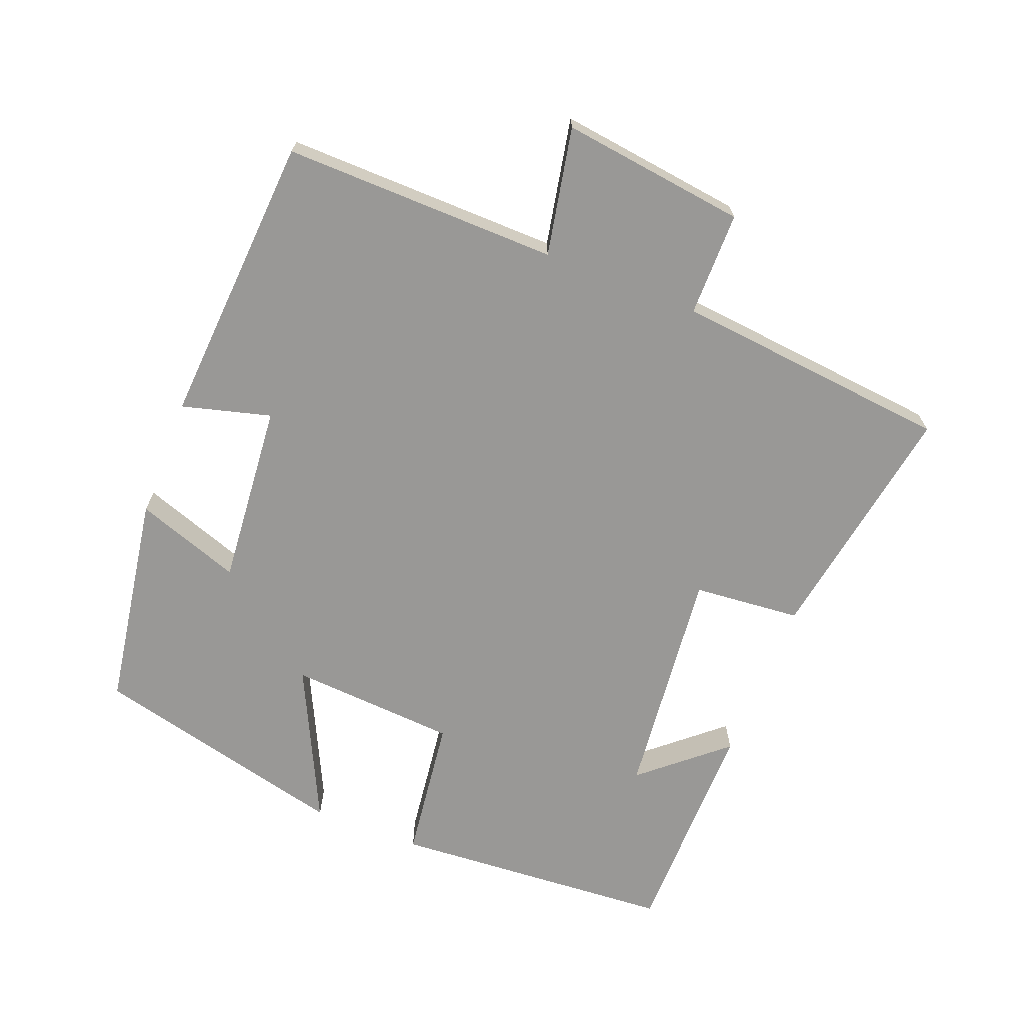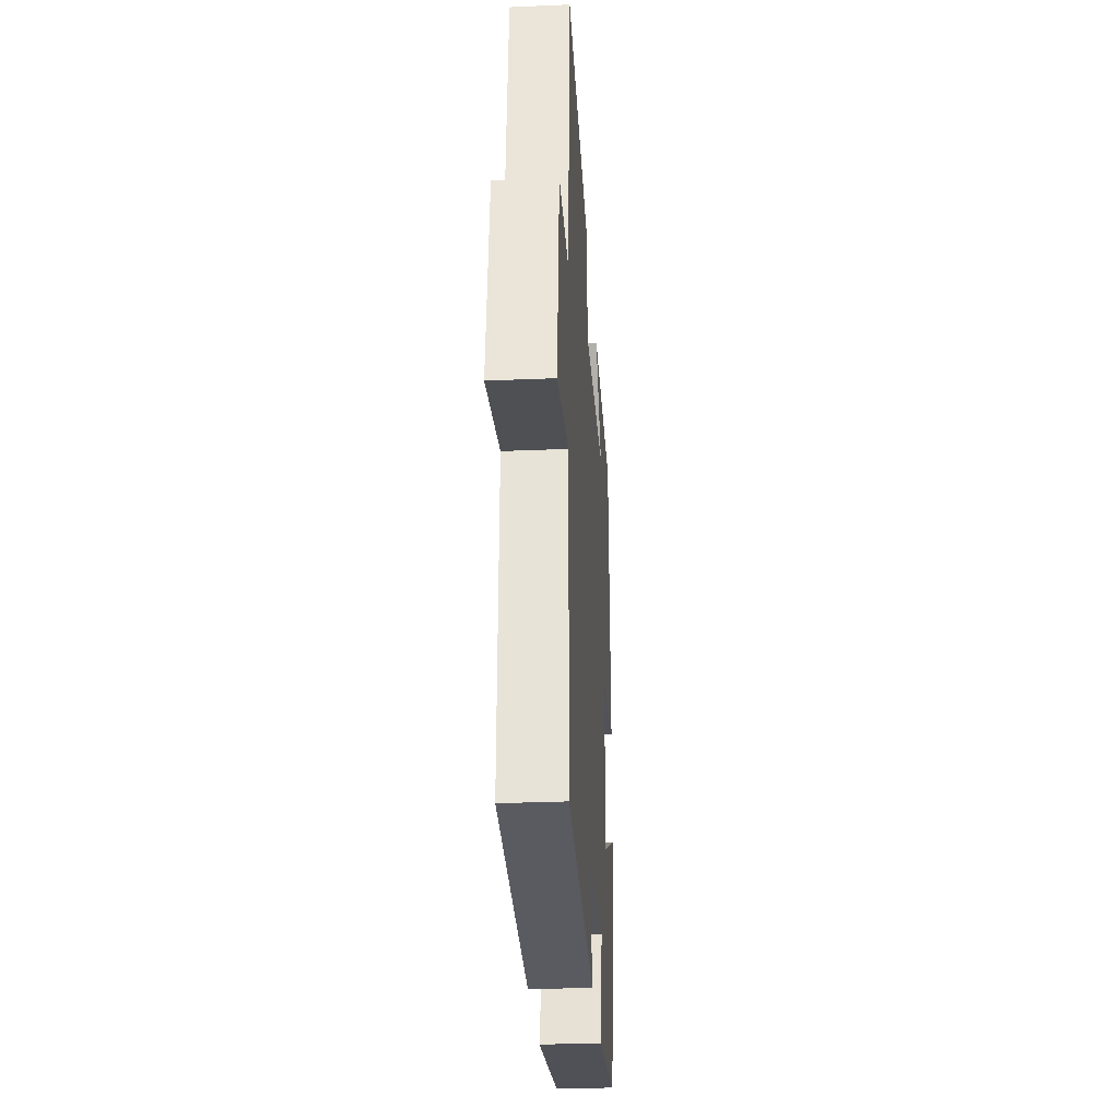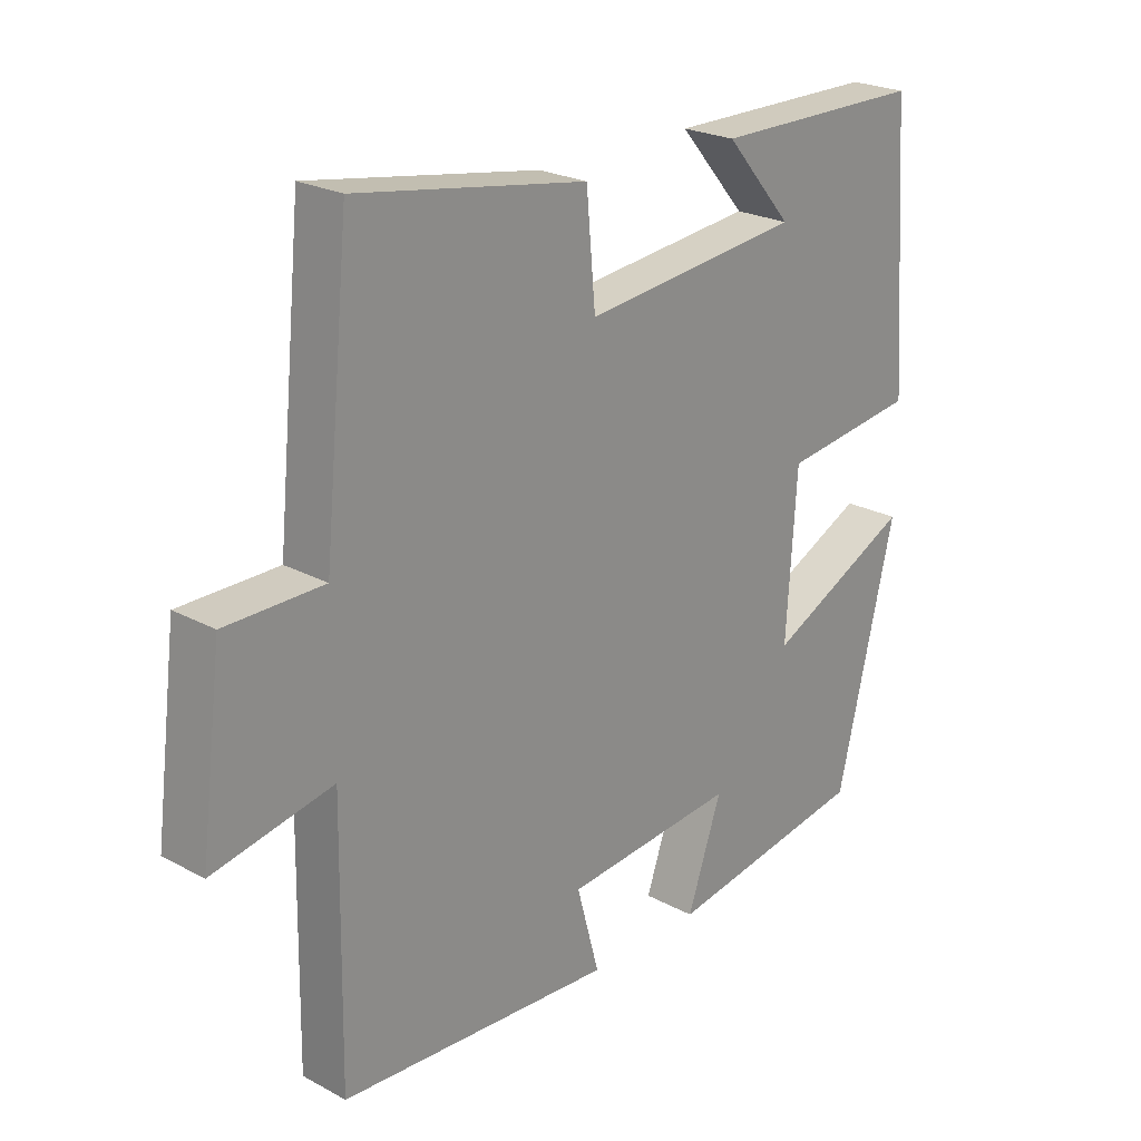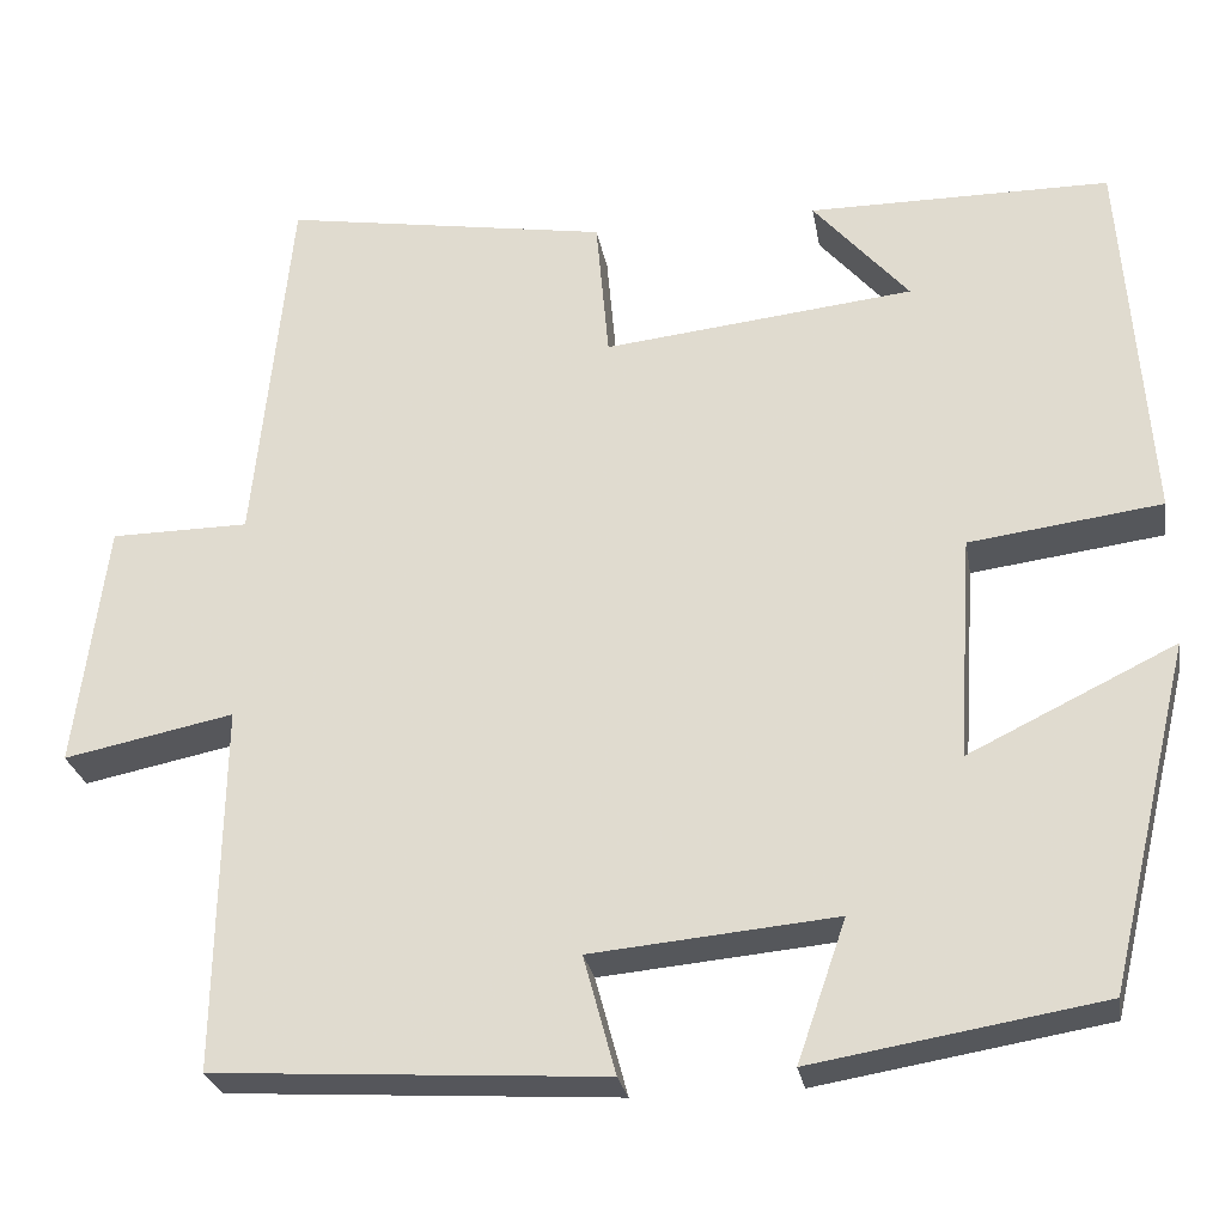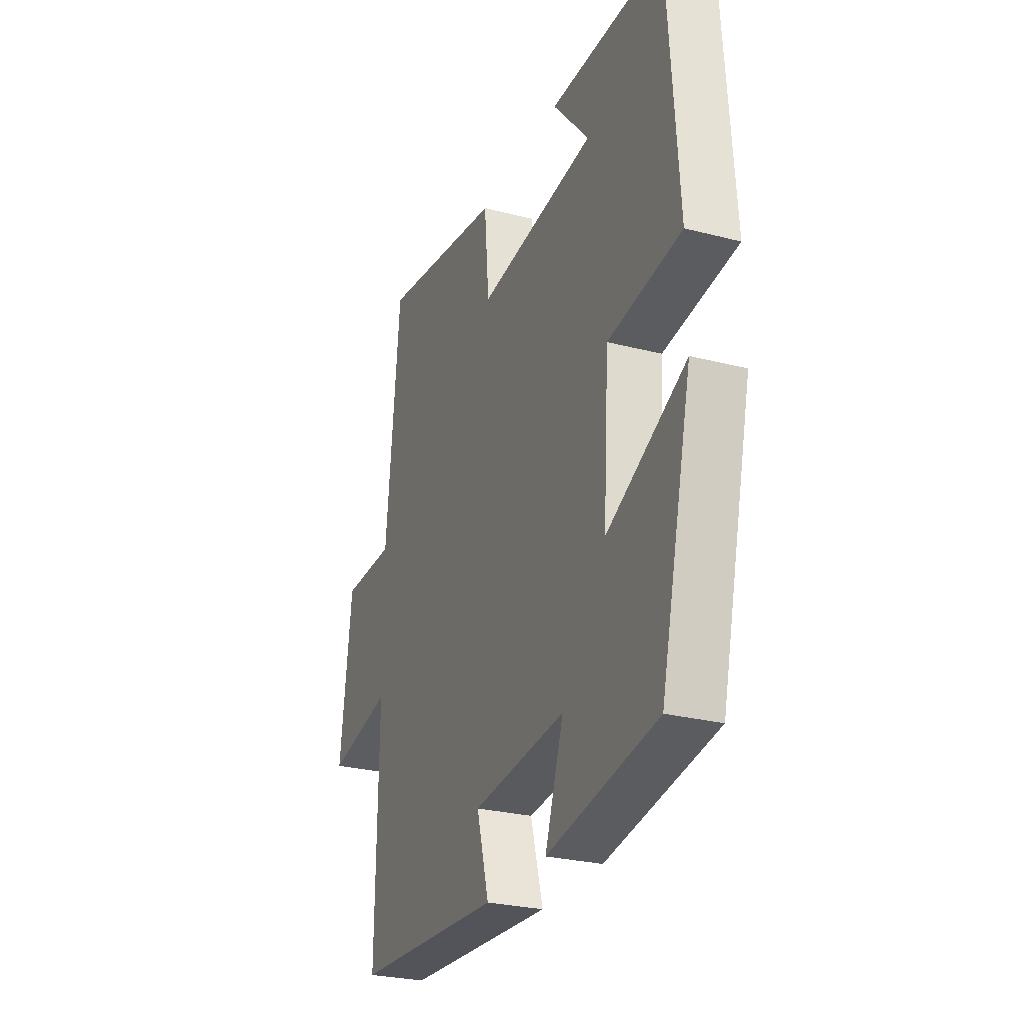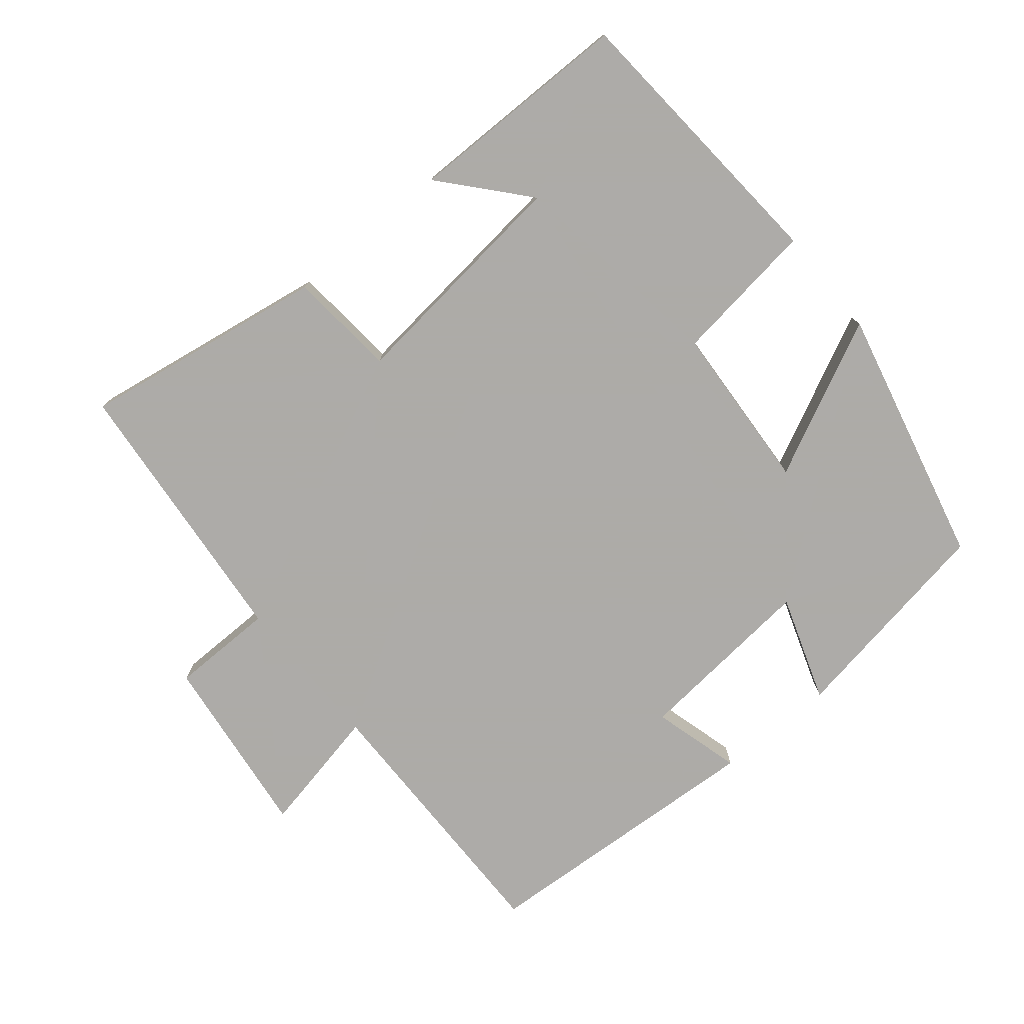
<metadata>
{"format":"obj","ext":"obj","renderer":"f3d","projection":"perspective","resolution":1024,"background":"white","views":[{"elev":-68.6,"azim":-111.5,"up":"+Y"},{"elev":-29.9,"azim":-86.4,"up":"+Z"},{"elev":23.5,"azim":-47.8,"up":"+Z"},{"elev":-26.8,"azim":9.9,"up":"+Z"},{"elev":-27.2,"azim":68.2,"up":"+Z"},{"elev":-76.5,"azim":39.7,"up":"+Y"}]}
</metadata>
<code>
v -0.46 0.07 0.559
v -0.105 0.07 0.5
v -0.091 0.07 0.344
v 0.247 0.07 0.38
v 0.143 0.07 0.5
v 0.471 0.07 0.498
v 0.5 0.07 0.088
v 0.291 0.07 0.061
v 0.275 0.07 -0.183
v 0.5 0.07 -0.074
v 0.41 0.07 -0.448
v 0.096 0.07 -0.5
v 0.149 0.07 -0.347
v -0.117 0.07 -0.371
v -0.082 0.07 -0.5
v -0.506 0.07 -0.473
v -0.5 0.07 -0.075
v -0.685 0.07 -0.112
v -0.651 0.07 0.156
v -0.5 0.07 0.157
v -0.46 0 0.559
v -0.105 0 0.5
v -0.091 0 0.344
v 0.247 0 0.38
v 0.143 0 0.5
v 0.471 0 0.498
v 0.5 0 0.088
v 0.291 0 0.061
v 0.275 0 -0.183
v 0.5 0 -0.074
v 0.41 0 -0.448
v 0.096 0 -0.5
v 0.149 0 -0.347
v -0.117 0 -0.371
v -0.082 0 -0.5
v -0.506 0 -0.473
v -0.5 0 -0.075
v -0.685 0 -0.112
v -0.651 0 0.156
v -0.5 0 0.157
f 17 18 19 20
f 1 2 3
f 20 1 3
f 17 20 3
f 14 15 16 17
f 17 3 4
f 14 17 4
f 13 14 4
f 11 12 13
f 10 11 13
f 9 10 13
f 8 9 13 4
f 7 8 4
f 6 7 4
f 4 5 6
f 40 39 38 37
f 23 22 21
f 23 21 40
f 23 40 37
f 37 36 35 34
f 24 23 37
f 24 37 34
f 24 34 33
f 33 32 31
f 33 31 30
f 33 30 29
f 24 33 29 28
f 24 28 27
f 24 27 26
f 26 25 24
f 1 21 22 2
f 2 22 23 3
f 3 23 24 4
f 4 24 25 5
f 5 25 26 6
f 6 26 27 7
f 7 27 28 8
f 8 28 29 9
f 9 29 30 10
f 10 30 31 11
f 11 31 32 12
f 12 32 33 13
f 13 33 34 14
f 14 34 35 15
f 15 35 36 16
f 16 36 37 17
f 17 37 38 18
f 18 38 39 19
f 19 39 40 20
f 20 40 21 1

</code>
